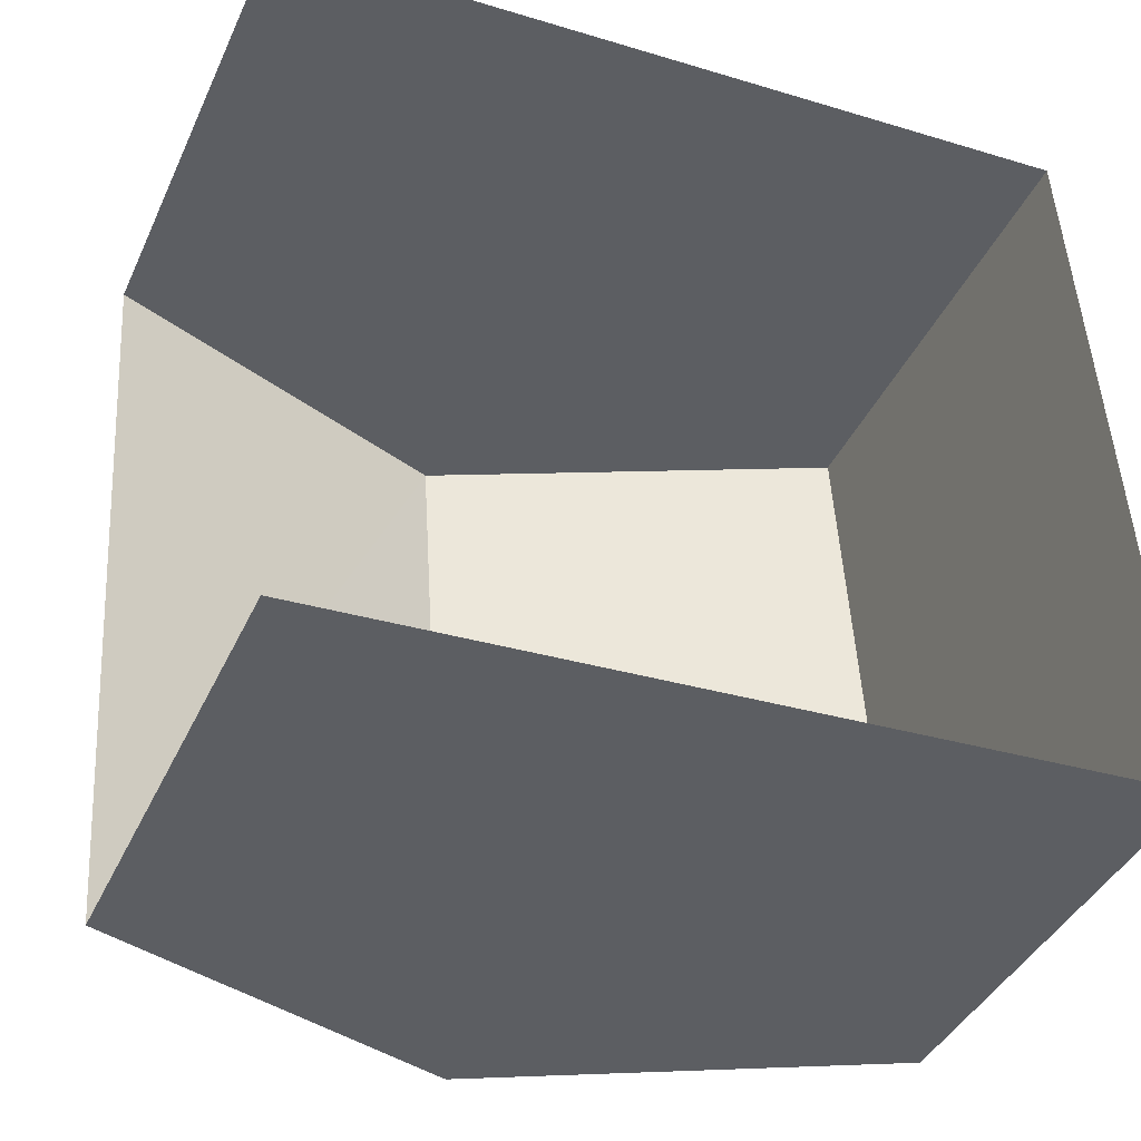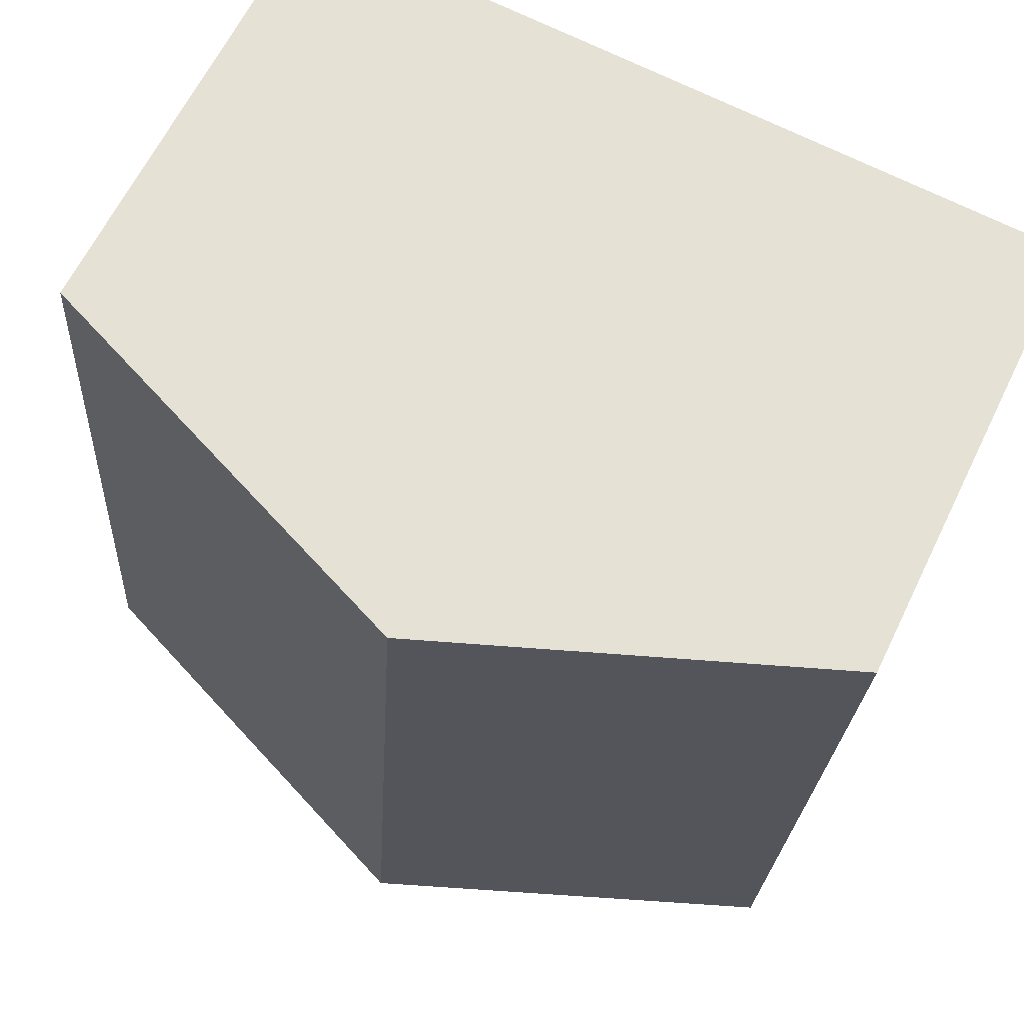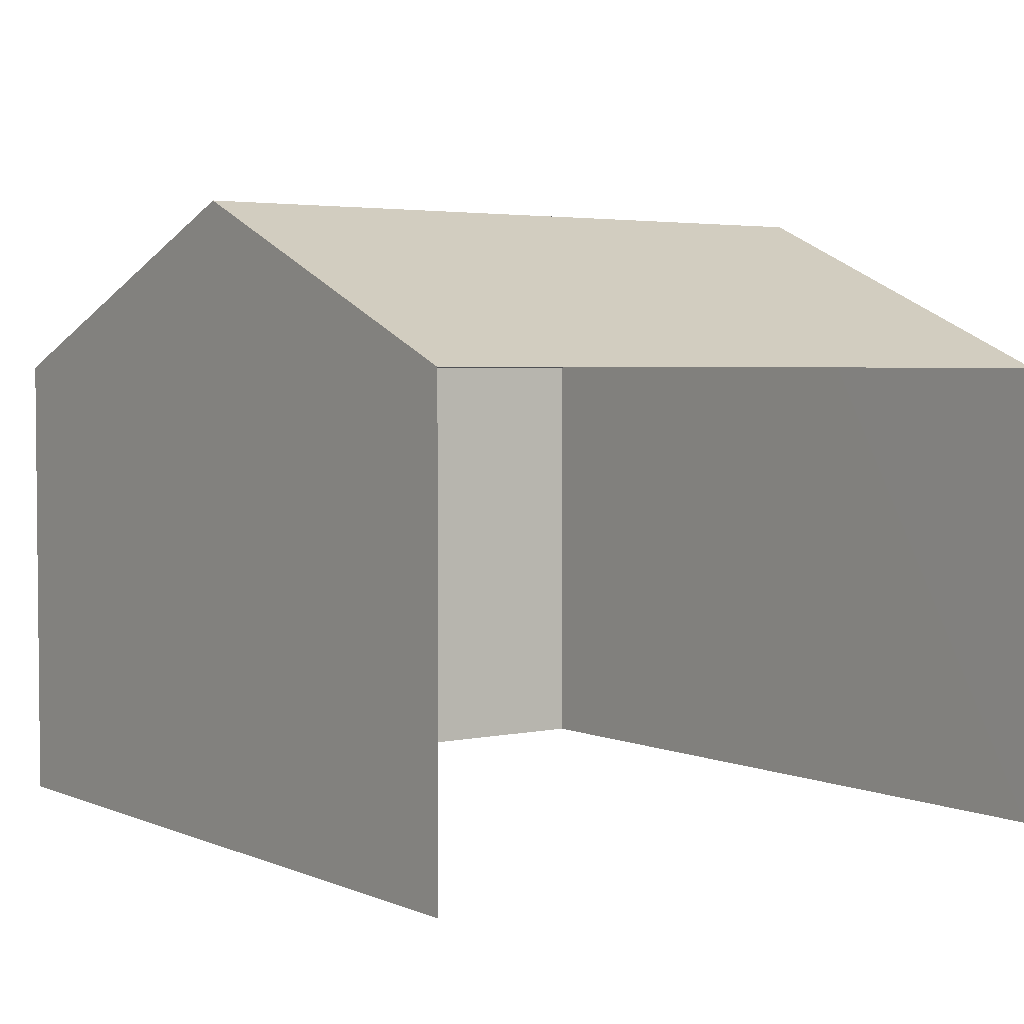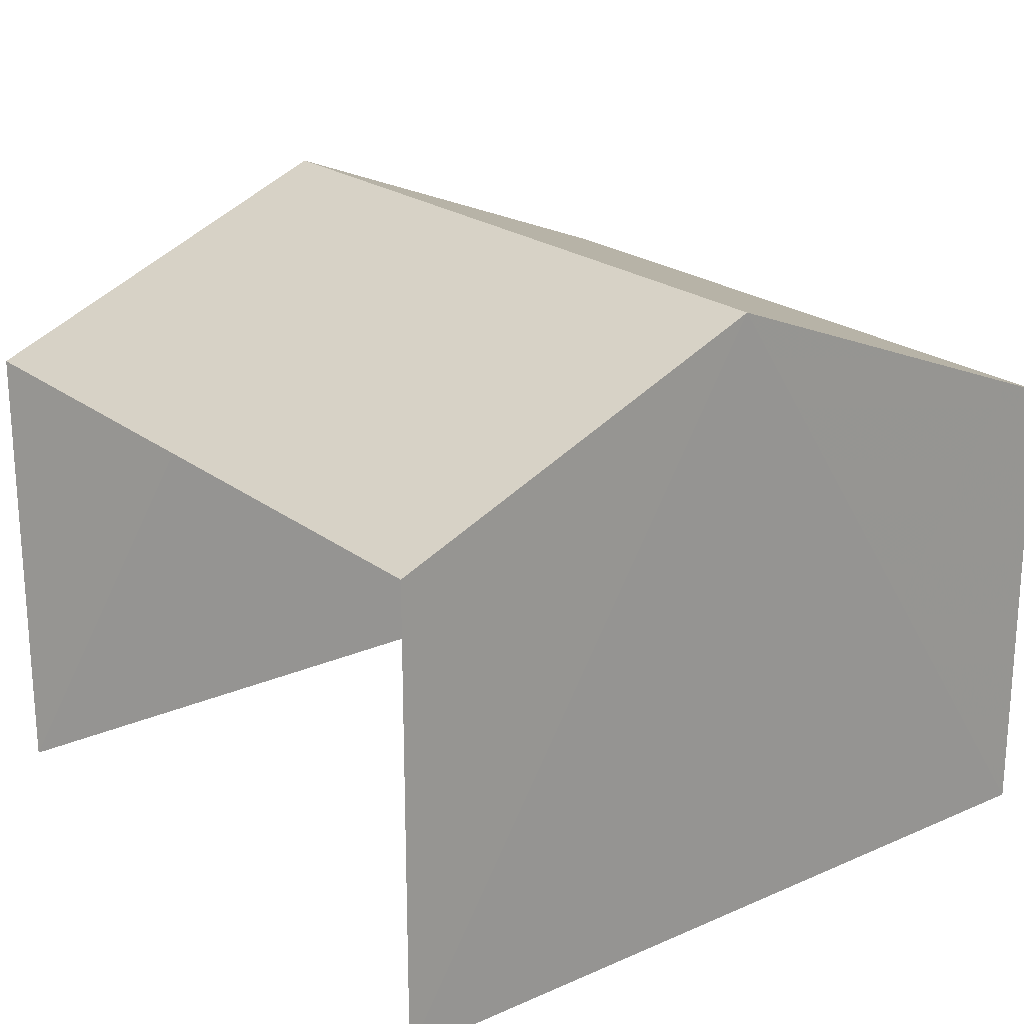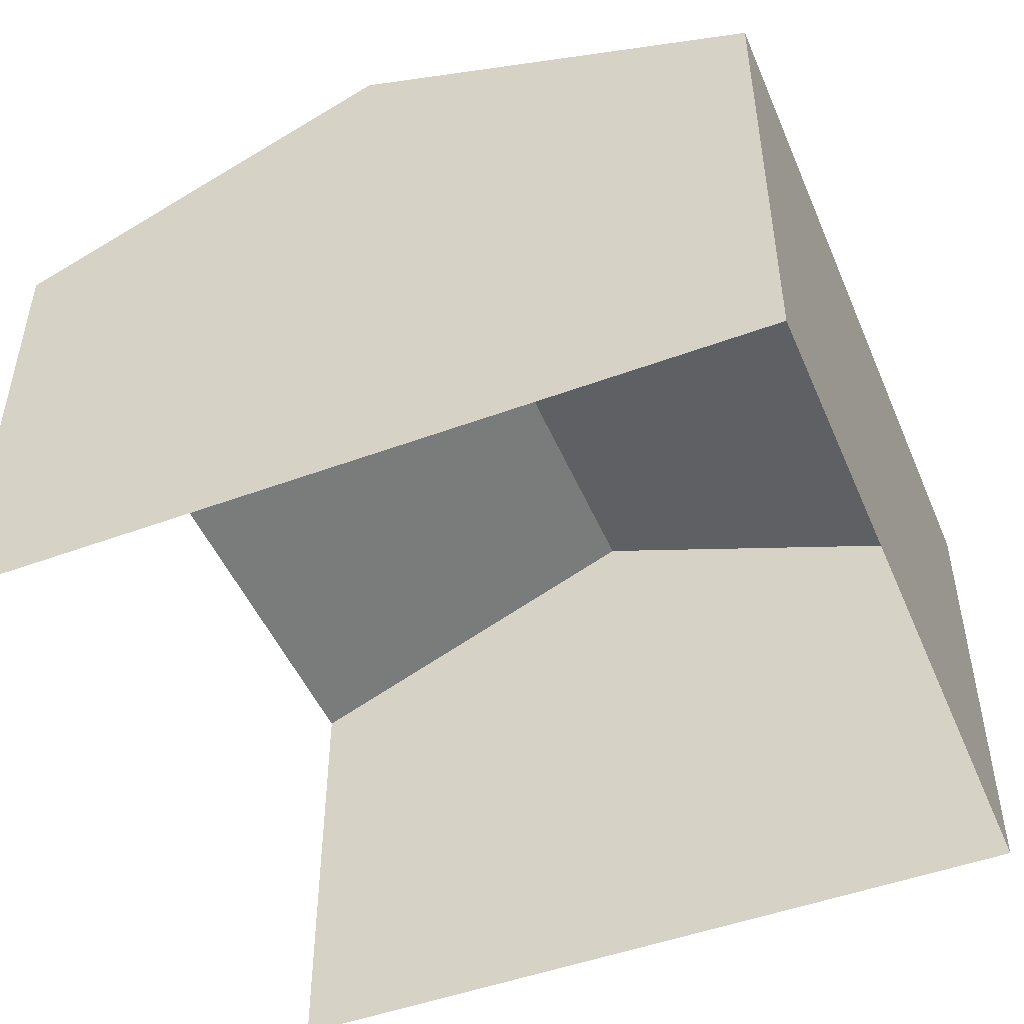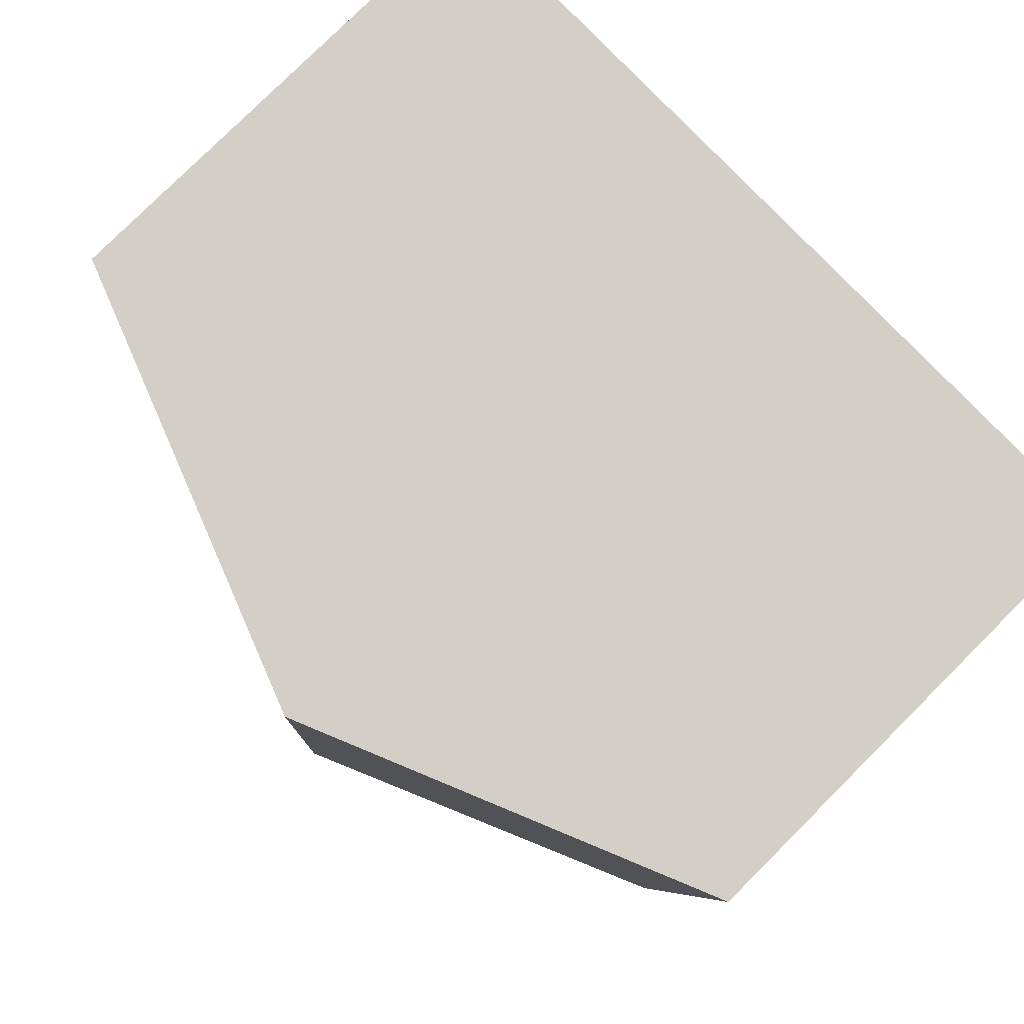
<metadata>
{"format":"obj","ext":"obj","renderer":"f3d","projection":"perspective","resolution":1024,"background":"white","views":[{"elev":-40.1,"azim":156.9,"up":"+Y"},{"elev":63.6,"azim":25.9,"up":"+Y"},{"elev":3.4,"azim":50.5,"up":"+Z"},{"elev":21.9,"azim":139.0,"up":"+Z"},{"elev":-48.5,"azim":-161.1,"up":"+Z"},{"elev":79.5,"azim":45.1,"up":"+Y"}]}
</metadata>
<code>
v -3.738e+05 -1.033e+05 27.52
v -3.738e+05 -1.033e+05 27.52
v -3.738e+05 -1.033e+05 27.52
v -3.738e+05 -1.033e+05 27.53
v -3.738e+05 -1.033e+05 33.8
v -3.738e+05 -1.033e+05 33.8
v -3.738e+05 -1.033e+05 35.95
v -3.738e+05 -1.033e+05 35.95
v -3.738e+05 -1.033e+05 33.8
v -3.738e+05 -1.033e+05 33.8
f 1 2 3
f 4 1 3
f 5 3 2
f 6 5 2
f 5 6 7
f 8 5 7
f 9 10 8
f 7 9 8
f 6 2 7
f 2 1 7
f 1 9 7
f 10 4 8
f 4 3 8
f 3 5 8
f 10 1 4
f 10 9 1

</code>
